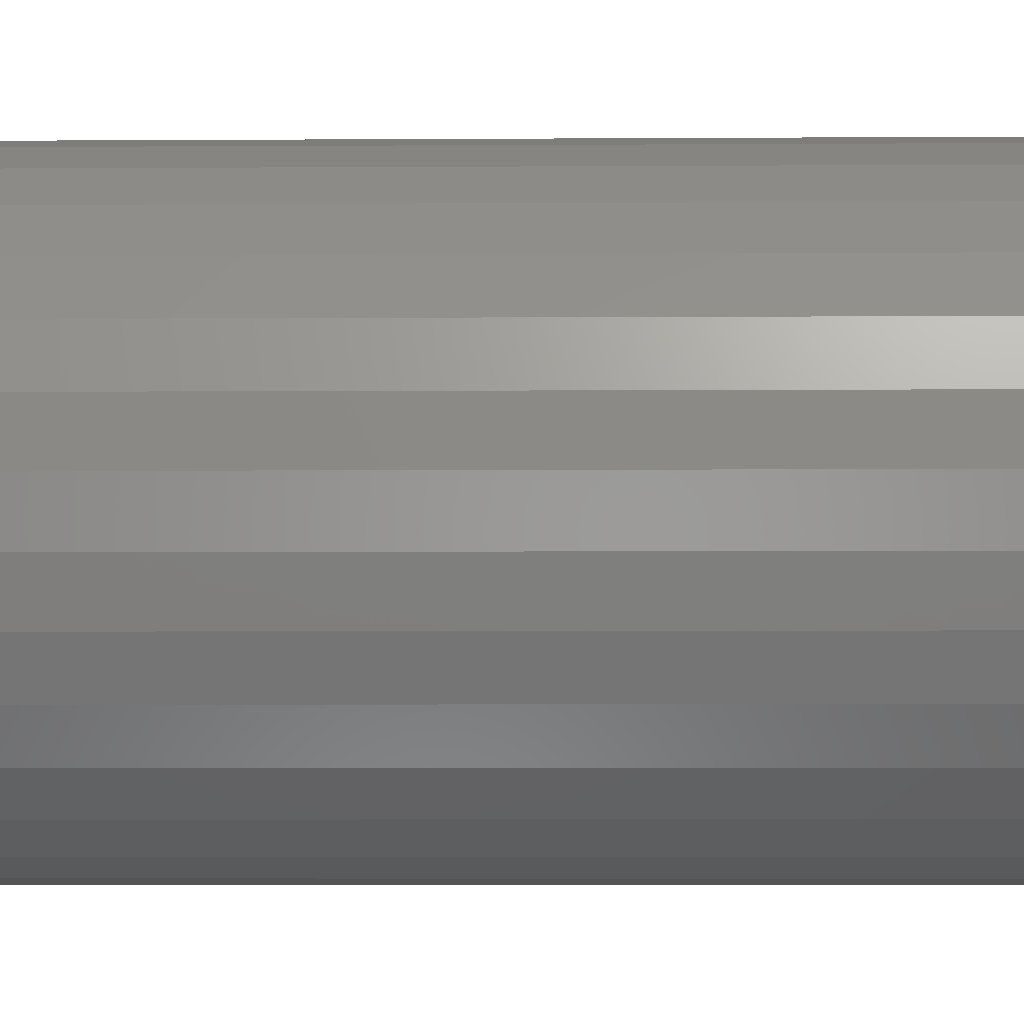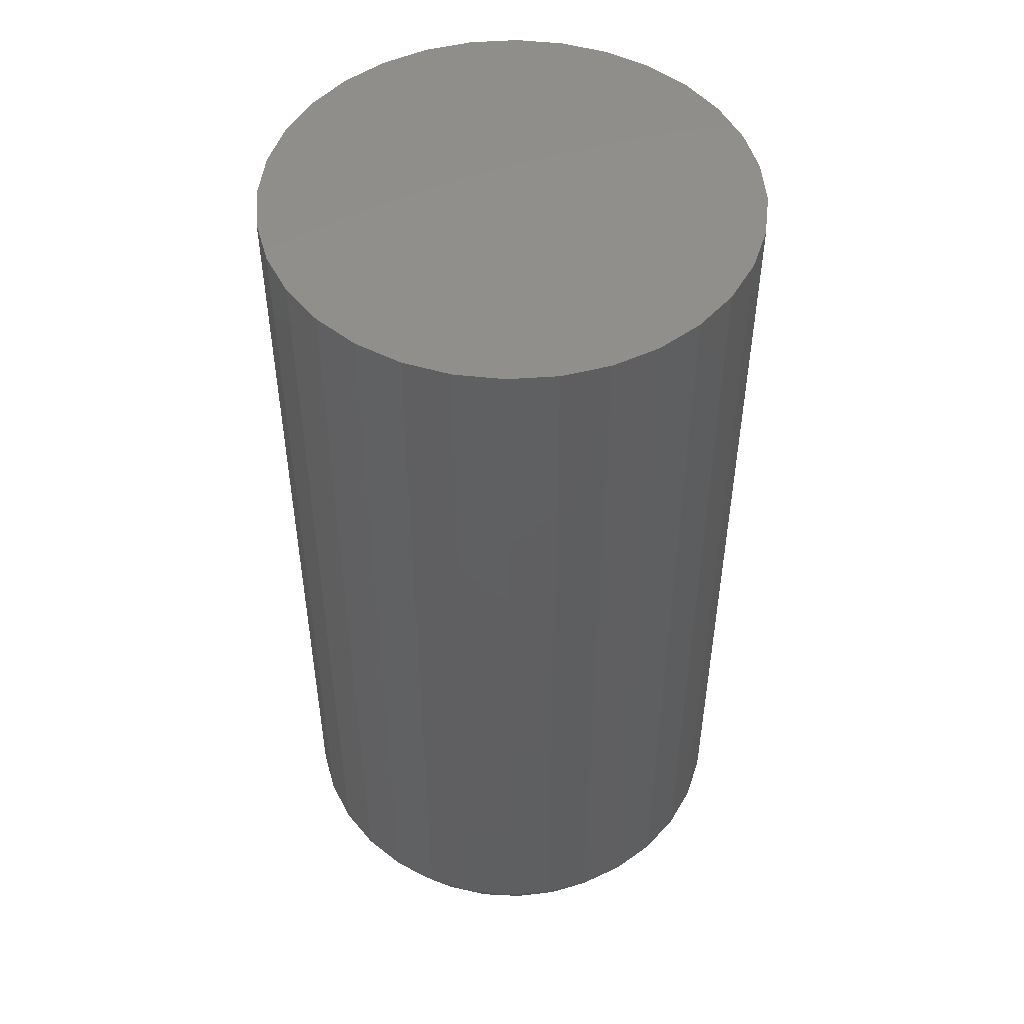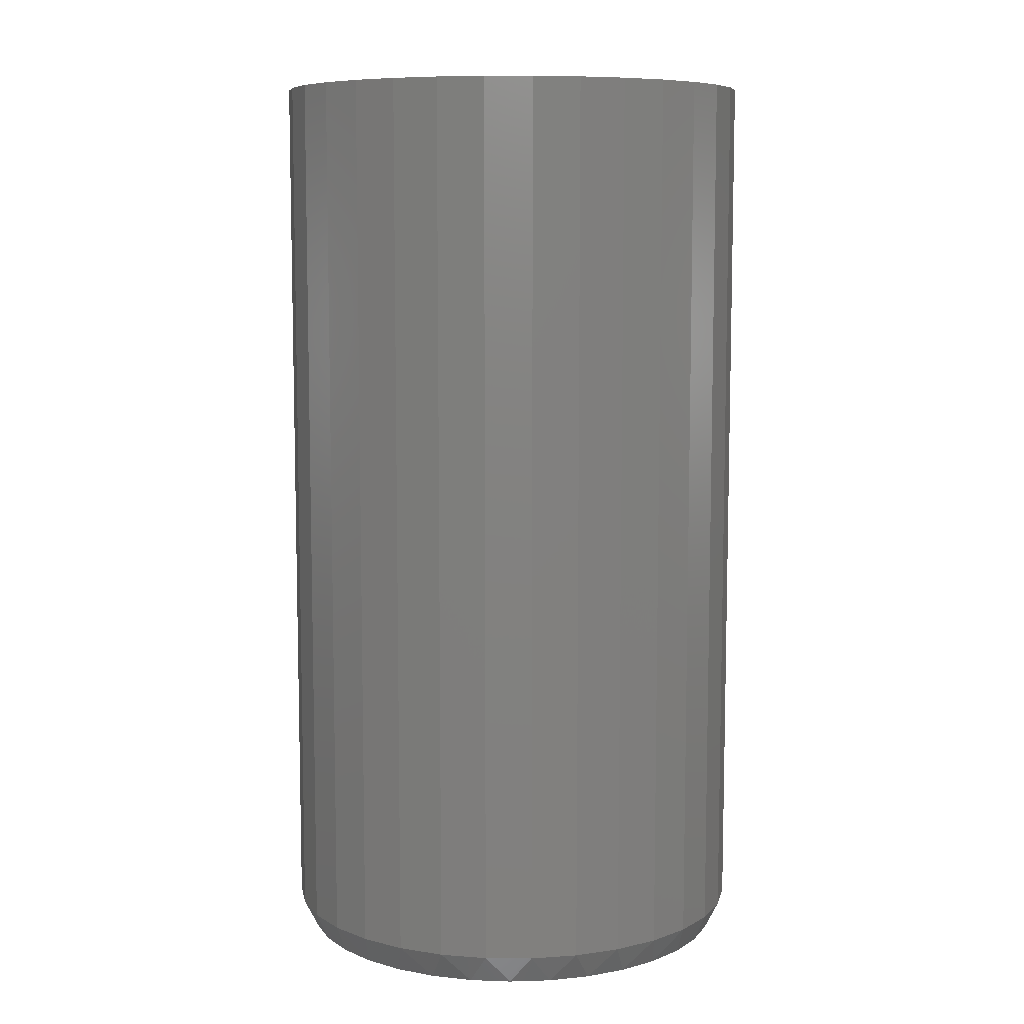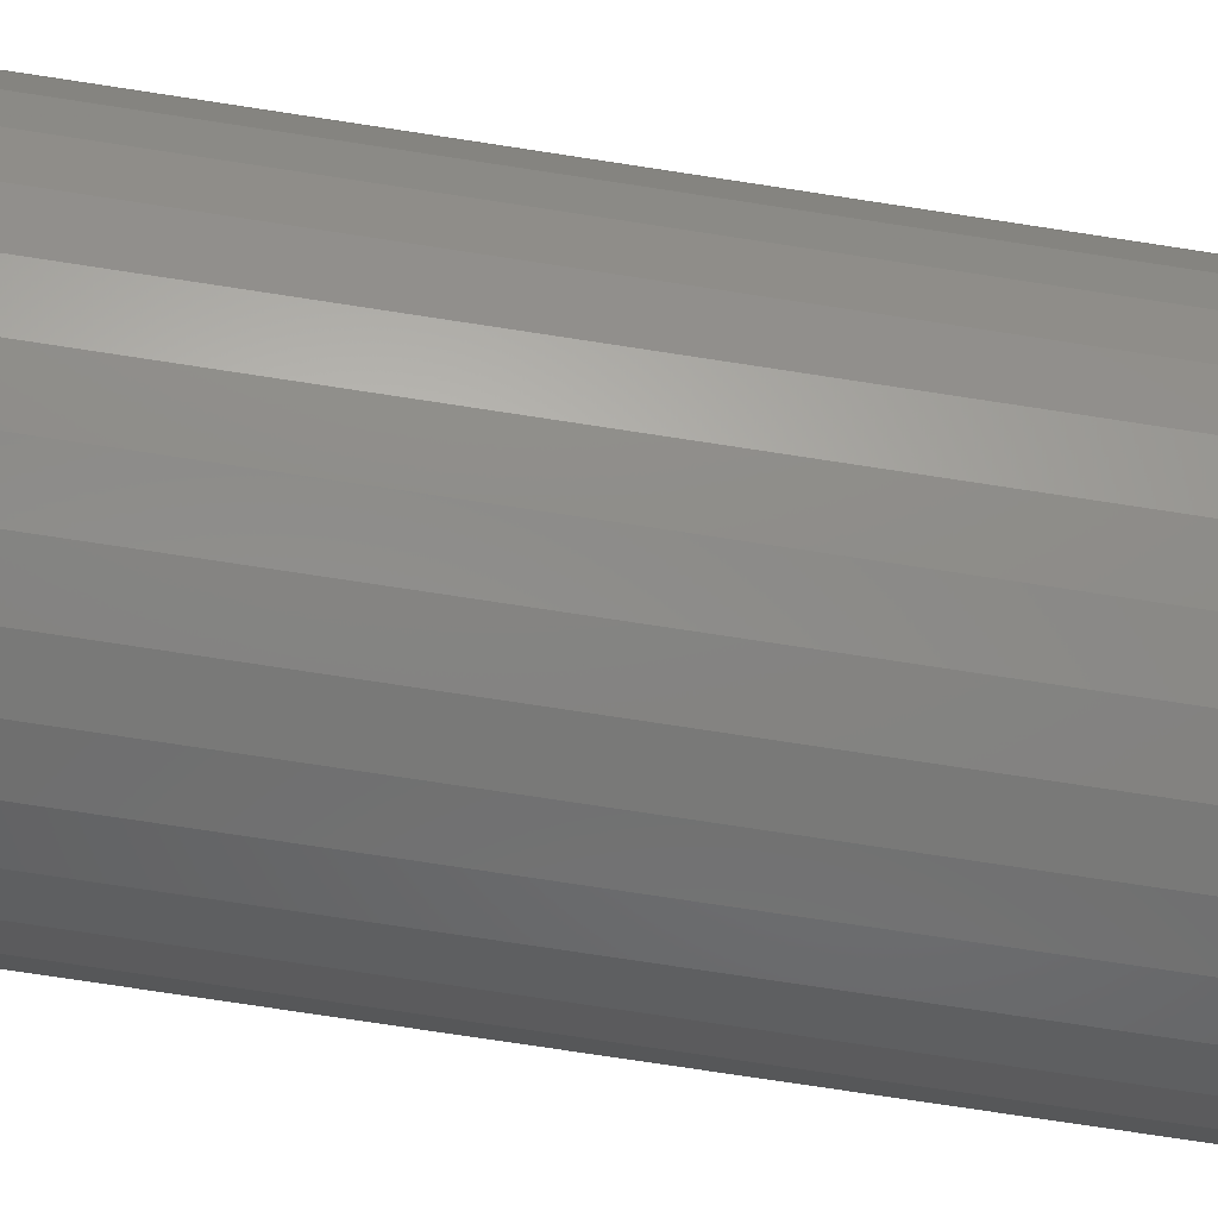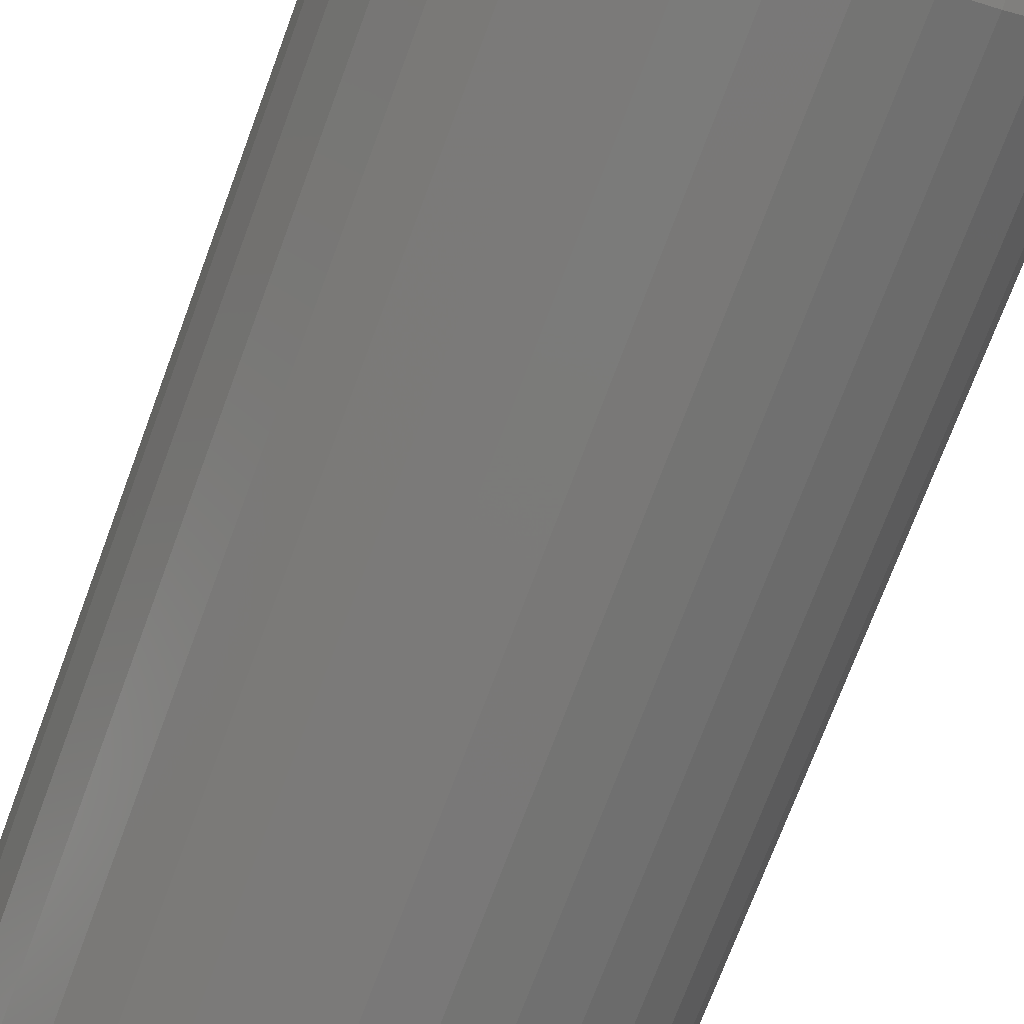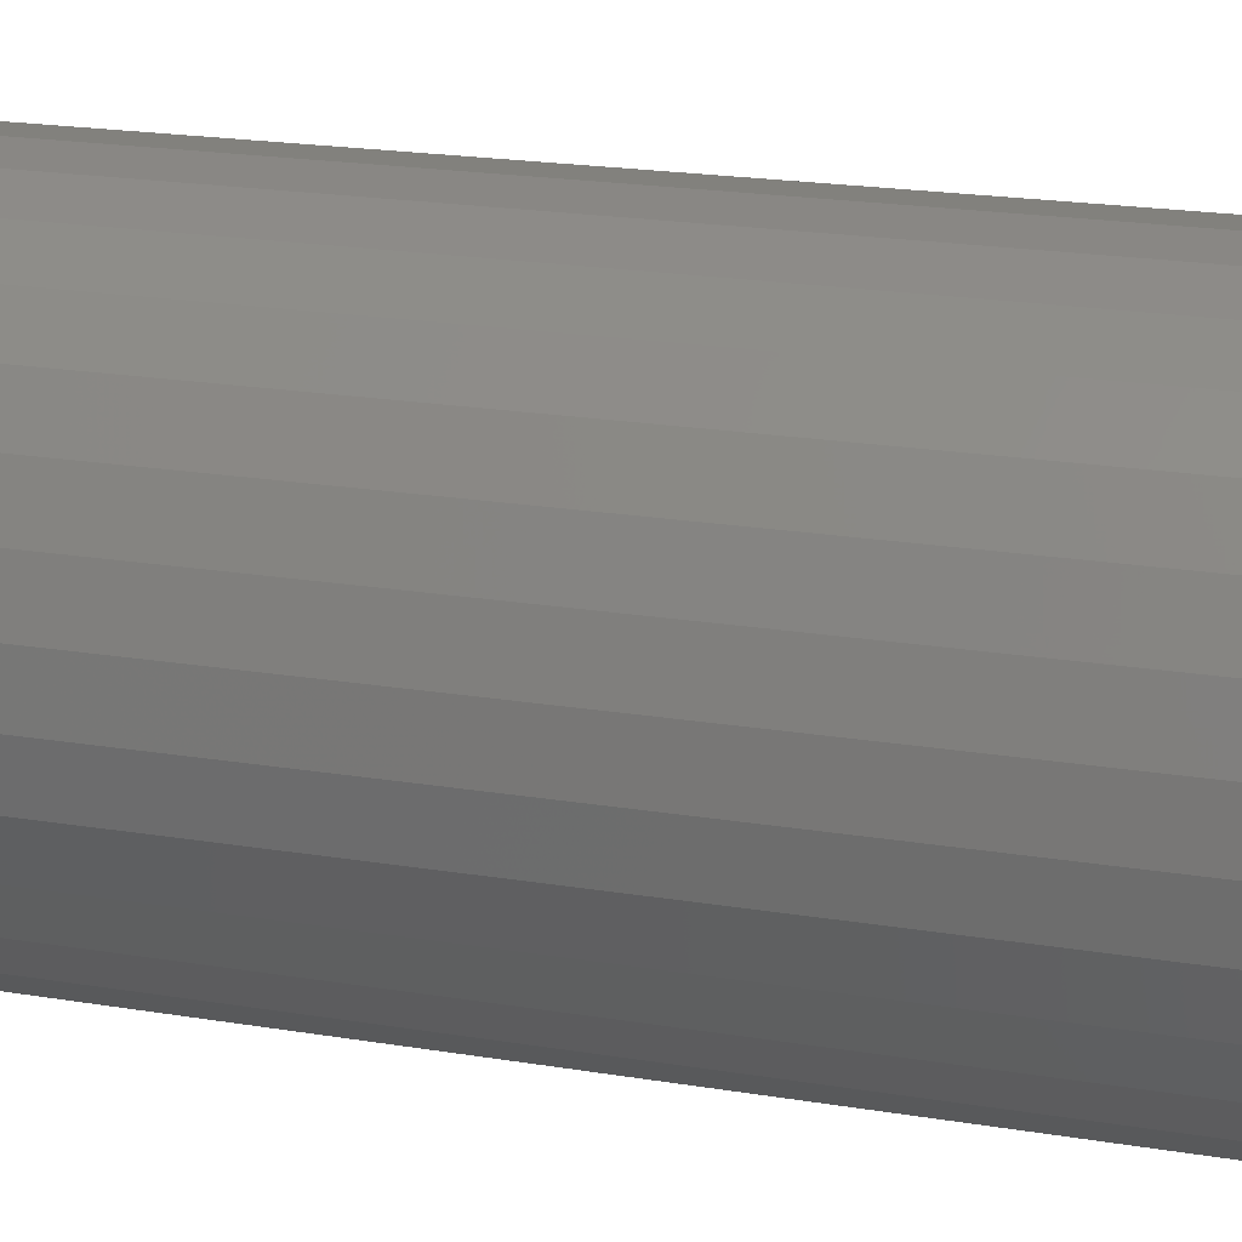
<metadata>
{"format":"stl","ext":"stl","renderer":"f3d","projection":"perspective","resolution":1024,"background":"white","views":[{"elev":-5.8,"azim":91.1,"up":"+Z"},{"elev":49.7,"azim":35.0,"up":"+Y"},{"elev":8.3,"azim":-4.8,"up":"+Y"},{"elev":-77.5,"azim":-98.6,"up":"+Z"},{"elev":-72.9,"azim":-20.4,"up":"+Z"},{"elev":20.8,"azim":106.6,"up":"+Z"}]}
</metadata>
<code>
# stl→obj: 98 verts, 192 faces
v -0.3876 -0.4688 0.07024
v -0.4088 -0.4688 0.07023
v -0.4295 -0.4688 0.06635
v -0.3668 -0.4688 0.06635
v -0.4493 -0.4688 0.05871
v -0.3471 -0.4688 0.05871
v -0.4672 -0.4688 0.04758
v -0.3292 -0.4688 0.04759
v -0.3292 -0.4688 -0.1352
v -0.4493 -0.4688 -0.1464
v -0.3471 -0.4688 -0.1464
v -0.4295 -0.4688 -0.154
v -0.3668 -0.4688 -0.154
v -0.4088 -0.4688 -0.1579
v -0.3876 -0.4688 -0.1579
v -0.3135 -0.4688 0.03334
v -0.4828 -0.4688 0.03334
v -0.3008 -0.4688 0.01647
v -0.4956 -0.4688 0.01647
v -0.2914 -0.4688 -0.00245
v -0.505 -0.4688 -0.002451
v -0.2856 -0.4688 -0.02278
v -0.5108 -0.4688 -0.02278
v -0.2836 -0.4688 -0.04383
v -0.5127 -0.4688 -0.04383
v -0.2856 -0.4688 -0.06488
v -0.5108 -0.4688 -0.06488
v -0.2914 -0.4688 -0.08521
v -0.505 -0.4688 -0.08521
v -0.3008 -0.4688 -0.1041
v -0.4956 -0.4688 -0.1041
v -0.3135 -0.4688 -0.121
v -0.4828 -0.4688 -0.121
v -0.4672 -0.4688 -0.1352
v -0.2758 6.91e-17 -0.04383
v -0.2758 -0.4531 -0.04383
v -0.2782 6.751e-17 -0.06771
v -0.2782 -0.4531 -0.06771
v -0.2851 6.546e-17 -0.09066
v -0.2851 -0.4531 -0.09066
v -0.2964 6.303e-17 -0.1118
v -0.2964 -0.4531 -0.1118
v -0.3117 6.031e-17 -0.1304
v -0.3117 -0.4531 -0.1304
v -0.3302 5.741e-17 -0.1456
v -0.3302 -0.4531 -0.1456
v -0.3514 5.443e-17 -0.1569
v -0.3514 -0.4531 -0.1569
v -0.3743 5.15e-17 -0.1638
v -0.3743 -0.4531 -0.1638
v -0.3982 4.872e-17 -0.1662
v -0.3982 -0.4531 -0.1662
v -0.4221 4.62e-17 -0.1638
v -0.4221 -0.4531 -0.1638
v -0.445 4.404e-17 -0.1569
v -0.445 -0.4531 -0.1569
v -0.4662 4.232e-17 -0.1456
v -0.4662 -0.4531 -0.1456
v -0.4847 4.11e-17 -0.1304
v -0.4847 -0.4531 -0.1304
v -0.4999 4.044e-17 -0.1118
v -0.4999 -0.4531 -0.1118
v -0.5112 4.036e-17 -0.09066
v -0.5112 -0.4531 -0.09066
v -0.5182 4.086e-17 -0.06771
v -0.5182 -0.4531 -0.06771
v -0.5206 4.193e-17 -0.04383
v -0.5206 -0.4531 -0.04383
v -0.5182 4.351e-17 -0.01996
v -0.5182 -0.4531 -0.01996
v -0.5112 4.556e-17 0.002996
v -0.5112 -0.4531 0.002996
v -0.4999 4.799e-17 0.02415
v -0.4999 -0.4531 0.02415
v -0.4847 5.071e-17 0.0427
v -0.4847 -0.4531 0.0427
v -0.4662 5.361e-17 0.05791
v -0.4662 -0.4531 0.05791
v -0.445 5.659e-17 0.06922
v -0.445 -0.4531 0.06922
v -0.4221 5.952e-17 0.07618
v -0.4221 -0.4531 0.07618
v -0.3982 6.23e-17 0.07854
v -0.3982 -0.4531 0.07854
v -0.3743 6.482e-17 0.07618
v -0.3743 -0.4531 0.07618
v -0.3514 6.699e-17 0.06922
v -0.3514 -0.4531 0.06922
v -0.3302 6.871e-17 0.05791
v -0.3302 -0.4531 0.05791
v -0.3117 6.992e-17 0.0427
v -0.3117 -0.4531 0.0427
v -0.2964 7.058e-17 0.02415
v -0.2964 -0.4531 0.02415
v -0.2851 7.066e-17 0.002996
v -0.2851 -0.4531 0.002996
v -0.2782 7.016e-17 -0.01996
v -0.2782 -0.4531 -0.01996
f 1 2 3
f 1 3 4
f 4 3 5
f 4 5 6
f 6 5 7
f 6 7 8
f 9 10 11
f 11 10 12
f 11 12 13
f 13 12 14
f 13 14 15
f 8 7 16
f 16 7 17
f 16 17 18
f 18 17 19
f 18 19 20
f 20 19 21
f 20 21 22
f 22 21 23
f 22 23 24
f 24 23 25
f 24 25 26
f 26 25 27
f 26 27 28
f 28 27 29
f 28 29 30
f 30 29 31
f 30 31 32
f 32 31 33
f 32 33 9
f 9 33 34
f 9 34 10
f 35 36 37
f 37 36 38
f 37 38 39
f 39 38 40
f 39 40 41
f 41 40 42
f 41 42 43
f 43 42 44
f 43 44 45
f 45 44 46
f 45 46 47
f 47 46 48
f 47 48 49
f 49 48 50
f 49 50 51
f 51 50 52
f 51 52 53
f 53 52 54
f 53 54 55
f 55 54 56
f 55 56 57
f 57 56 58
f 57 58 59
f 59 58 60
f 59 60 61
f 61 60 62
f 61 62 63
f 63 62 64
f 63 64 65
f 65 64 66
f 65 66 67
f 67 66 68
f 67 68 69
f 69 68 70
f 69 70 71
f 71 70 72
f 71 72 73
f 73 72 74
f 73 74 75
f 75 74 76
f 75 76 77
f 77 76 78
f 77 78 79
f 79 78 80
f 79 80 81
f 81 80 82
f 81 82 83
f 83 82 84
f 83 84 85
f 85 84 86
f 85 86 87
f 87 86 88
f 87 88 89
f 89 88 90
f 89 90 91
f 91 90 92
f 91 92 93
f 93 92 94
f 93 94 95
f 95 94 96
f 95 96 97
f 97 96 98
f 97 98 35
f 35 98 36
f 98 96 20
f 96 94 18
f 20 96 18
f 94 92 16
f 18 94 16
f 92 90 8
f 16 92 8
f 90 88 6
f 8 90 6
f 88 86 4
f 6 88 4
f 86 84 1
f 4 86 1
f 3 2 82
f 2 84 82
f 1 84 2
f 5 3 80
f 3 82 80
f 7 5 78
f 5 80 78
f 17 7 76
f 7 78 76
f 19 17 74
f 17 76 74
f 72 21 19
f 19 74 72
f 21 72 70
f 21 70 23
f 23 70 68
f 23 68 25
f 20 22 98
f 98 22 24
f 98 24 36
f 66 64 29
f 64 62 31
f 29 64 31
f 62 60 33
f 31 62 33
f 60 58 34
f 33 60 34
f 58 56 10
f 34 58 10
f 56 54 12
f 10 56 12
f 54 52 14
f 12 54 14
f 13 15 50
f 15 52 50
f 14 52 15
f 11 13 48
f 13 50 48
f 9 11 46
f 11 48 46
f 32 9 44
f 9 46 44
f 30 32 42
f 32 44 42
f 40 28 30
f 30 42 40
f 28 40 38
f 28 38 26
f 26 38 36
f 26 36 24
f 29 27 66
f 66 27 25
f 66 25 68
f 83 85 81
f 79 81 85
f 87 79 85
f 77 79 87
f 89 77 87
f 47 55 45
f 53 55 47
f 49 53 47
f 51 53 49
f 55 57 45
f 45 57 59
f 45 59 43
f 43 59 61
f 43 61 41
f 41 61 63
f 41 63 39
f 39 63 65
f 39 65 37
f 37 65 67
f 37 67 35
f 35 67 69
f 35 69 97
f 97 69 71
f 97 71 95
f 95 71 73
f 95 73 93
f 93 73 75
f 93 75 91
f 91 75 77
f 91 77 89

</code>
